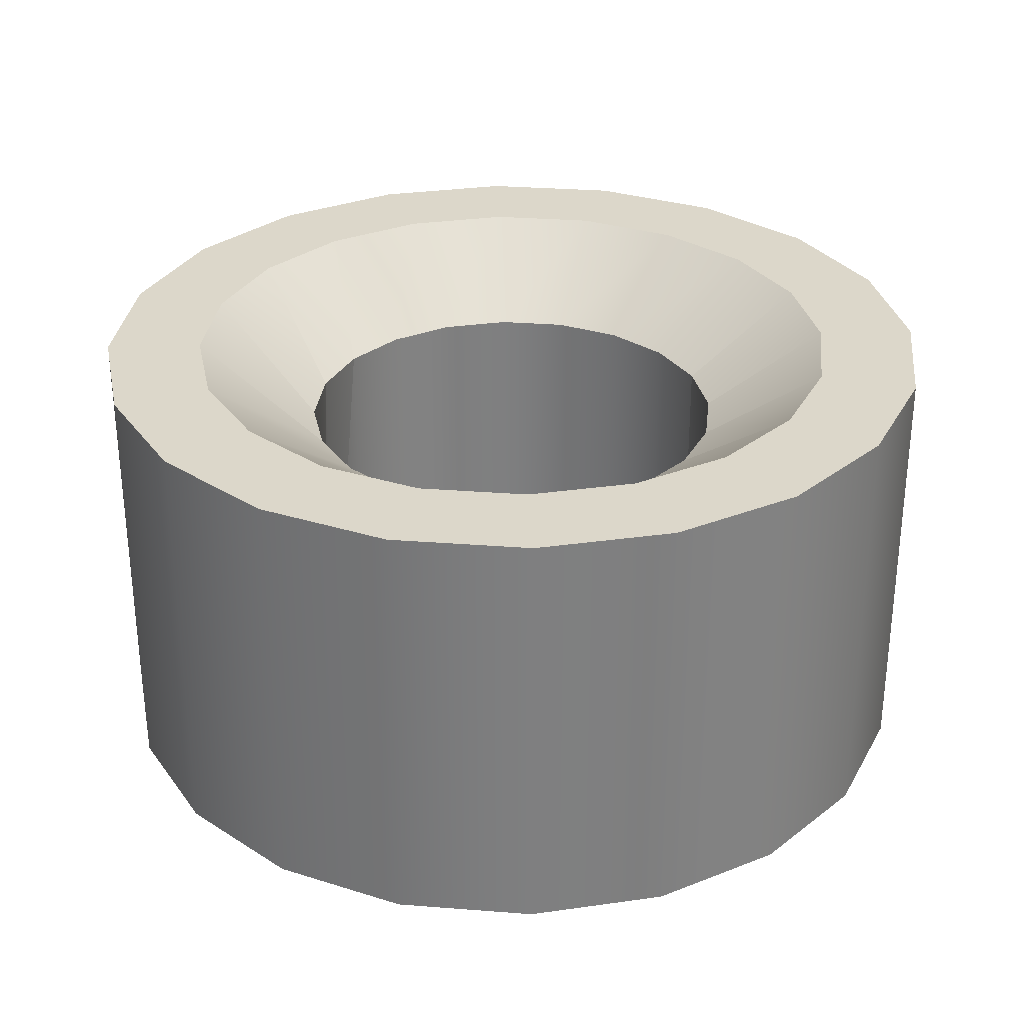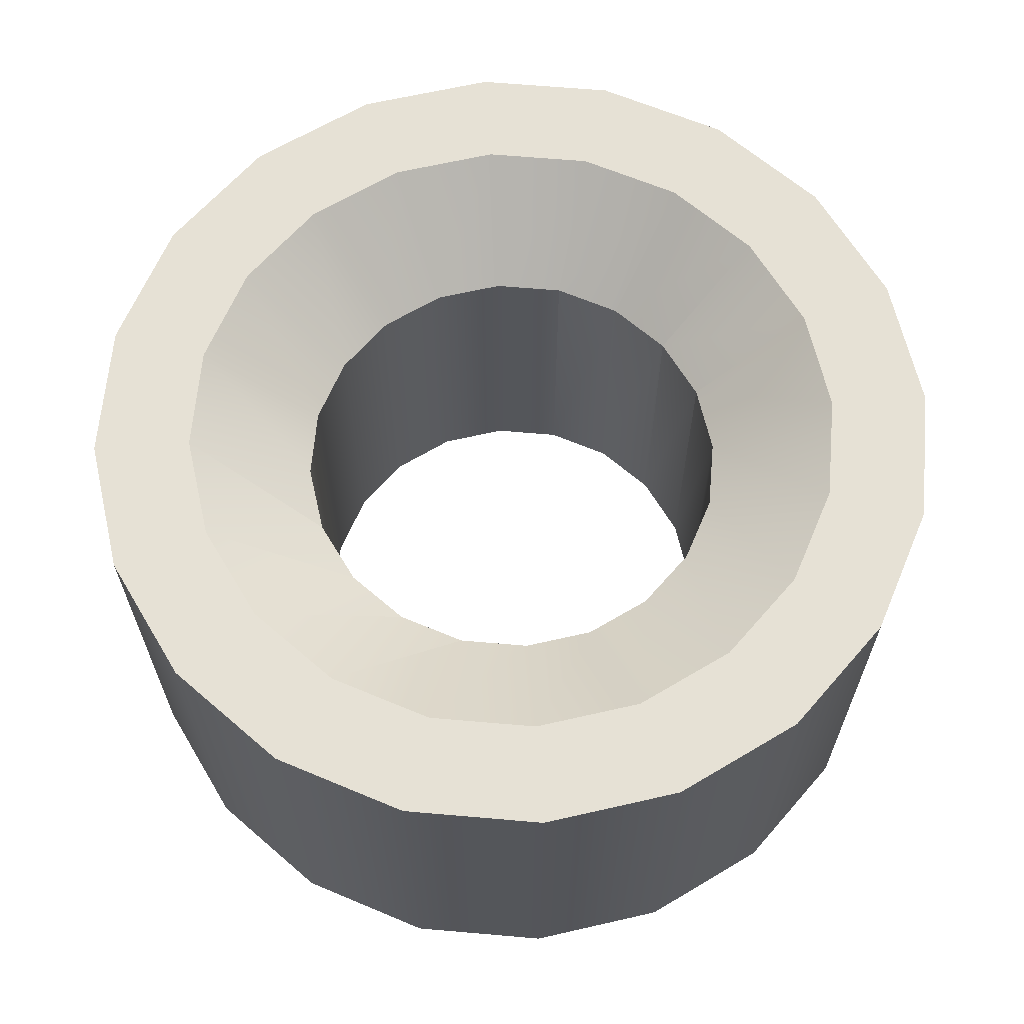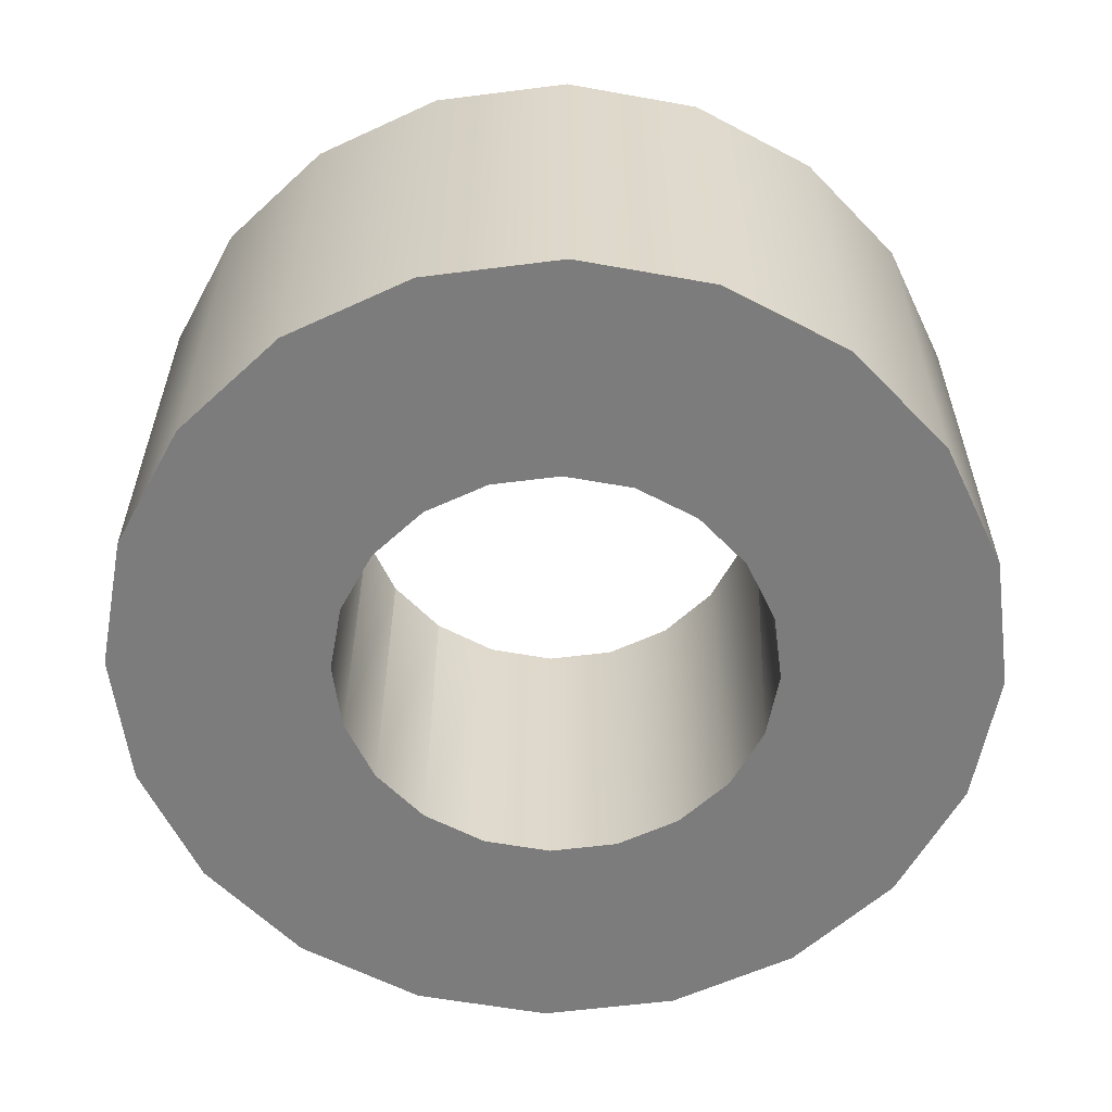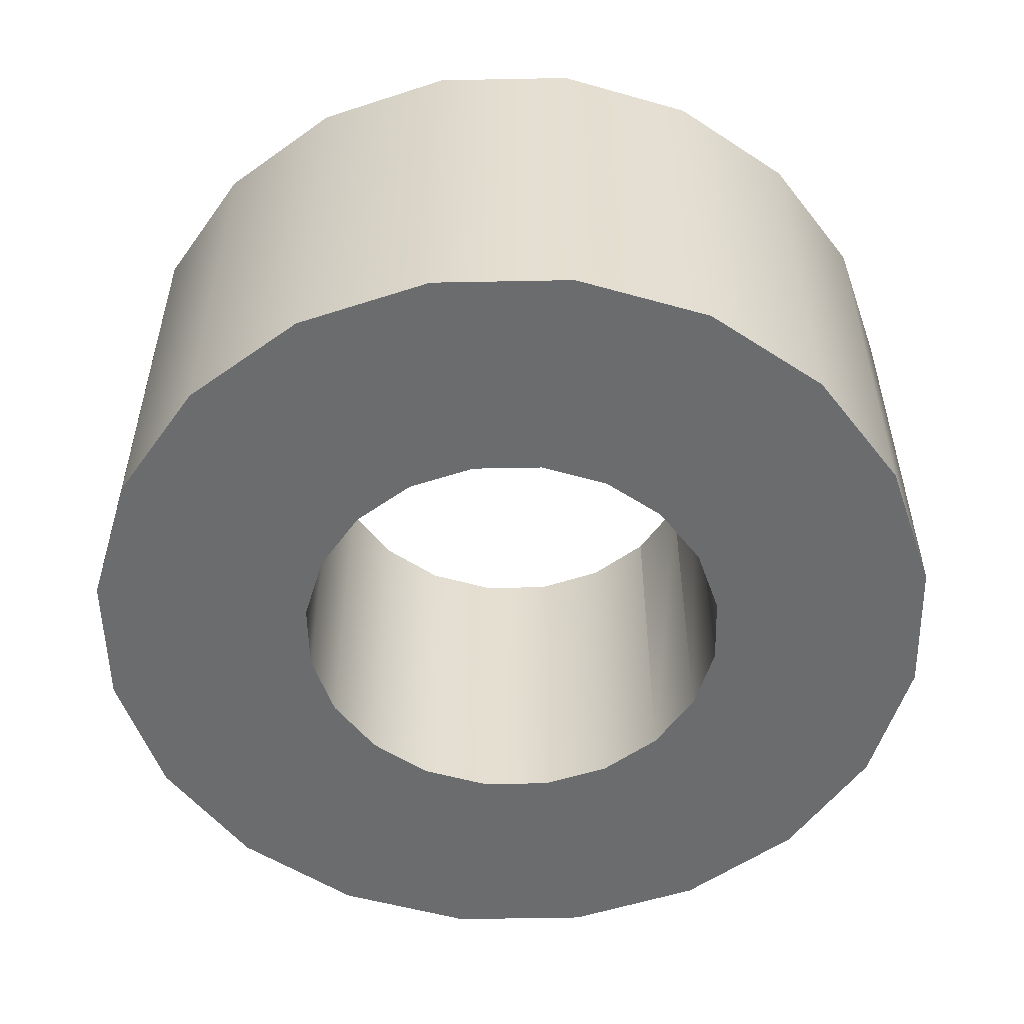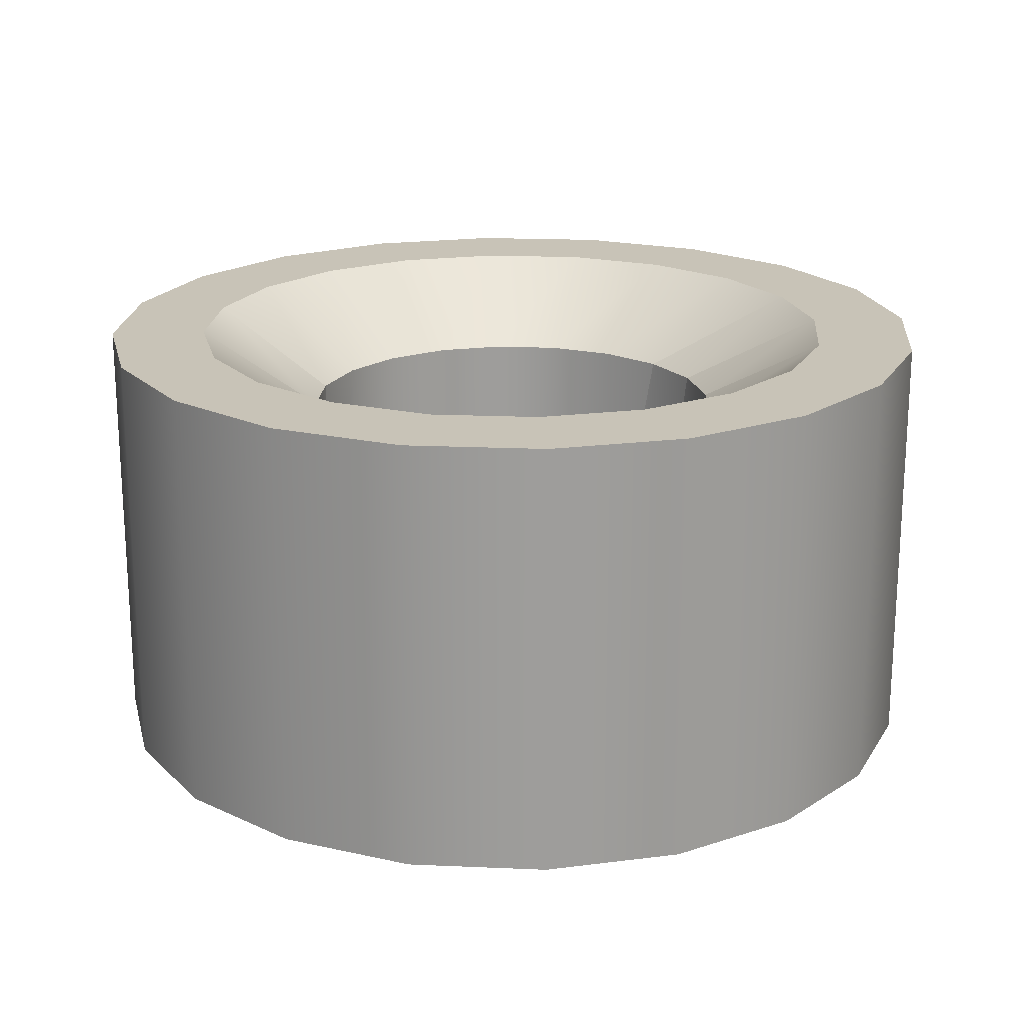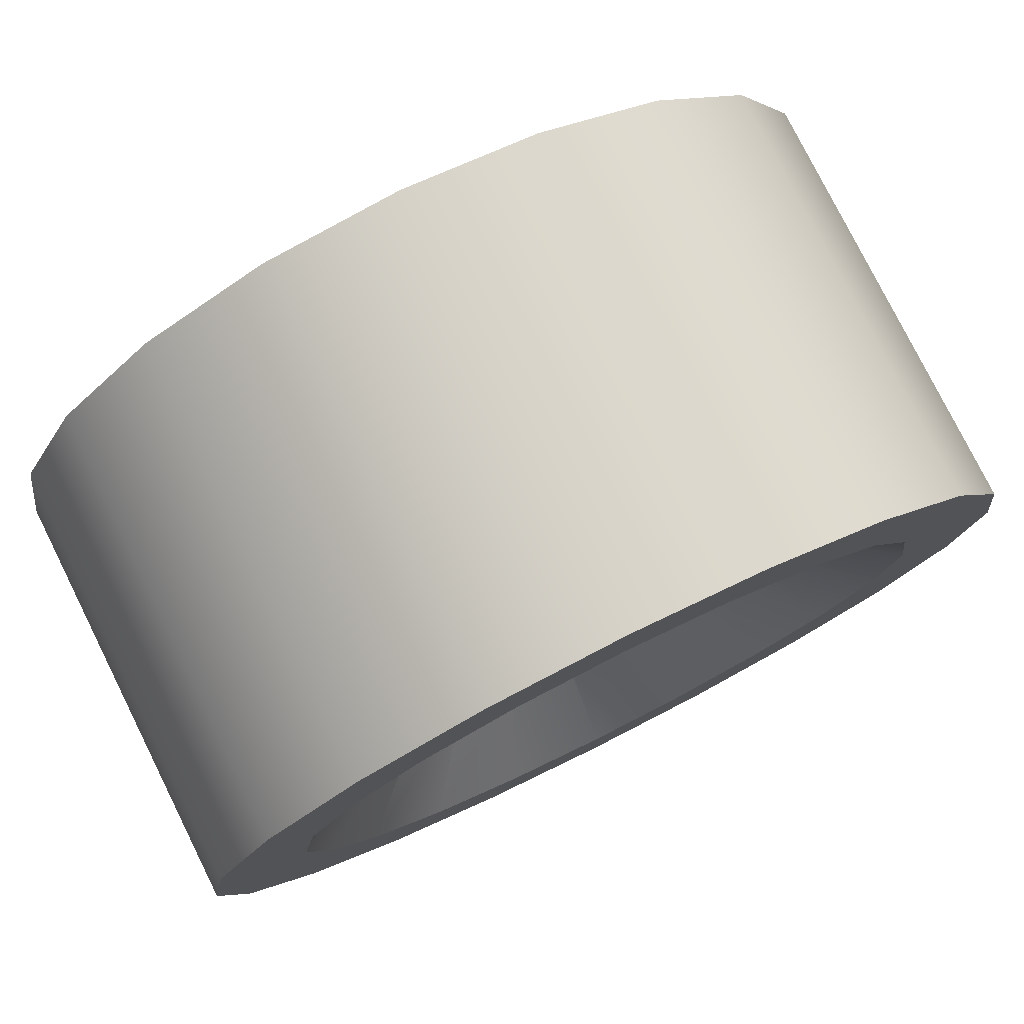
<metadata>
{"format":"obj","ext":"obj","renderer":"f3d","projection":"perspective","resolution":1024,"background":"white","views":[{"elev":30.5,"azim":69.4,"up":"+Y"},{"elev":64.6,"azim":14.0,"up":"+Y"},{"elev":-58.8,"azim":-91.5,"up":"+Y"},{"elev":-53.6,"azim":46.2,"up":"+Y"},{"elev":19.8,"azim":-130.4,"up":"+Y"},{"elev":78.3,"azim":153.5,"up":"+Z"}]}
</metadata>
<code>
g default
v 0.4755 0.3071 -0.1545
v 0.4755 -0.5 -0.1545
v 0.5 -0.5 -0
v 0.5 0.3071 0
v 0.4045 -0.5 -0.2939
v 0.4045 0.3071 -0.2939
v 0.4045 0.3071 -0.2939
v 0.9511 -0.5 -0.309
v 1 -0.5 -0
v 0.4755 -0.5 0.1545
v 0.4755 0.3071 0.1545
v 0.2939 -0.5 -0.4045
v 0.2939 0.3071 -0.4045
v 0.2939 0.3071 -0.4045
v 0.809 -0.5 -0.5878
v 0.9511 0.5 -0.309
v 1 0.5 0
v 0.9511 -0.5 0.309
v 0.4045 -0.5 0.2939
v 0.4045 0.3071 0.2939
v 0.1545 -0.5 -0.4755
v 0.1545 0.3071 -0.4755
v 0.1545 0.3071 -0.4755
v 0.5878 -0.5 -0.809
v 0.809 0.5 -0.5878
v 0.7742 0.5 0
v 0.7363 0.5 -0.2392
v 0.9511 0.5 0.309
v 0.809 -0.5 0.5878
v 0.2939 -0.5 0.4045
v 0.2939 0.3071 0.4045
v -0 -0.5 -0.5
v 0 0.3071 -0.5
v -0 0.3071 -0.5
v 0.309 -0.5 -0.9511
v 0.5878 0.5 -0.809
v 0.6263 0.5 -0.455
v 0.6263 0.5 -0.455
v 0.7363 0.5 0.2392
v 0.809 0.5 0.5878
v 0.5878 -0.5 0.809
v 0.1545 -0.5 0.4755
v 0.1545 0.3071 0.4755
v -0.1545 0.3071 -0.4755
v -0.1545 -0.5 -0.4755
v -0 -0.5 -1
v 0.309 0.5 -0.9511
v 0.455 0.5 -0.6263
v 0.455 0.5 -0.6263
v 0.6263 0.5 0.455
v 0.5878 0.5 0.809
v 0.309 -0.5 0.9511
v 0 -0.5 0.5
v 0 0.3071 0.5
v 0 0.3071 0.5
v -0.2939 0.3071 -0.4045
v -0.2939 -0.5 -0.4045
v -0.309 -0.5 -0.9511
v -0 0.5 -1
v 0.2392 0.5 -0.7363
v 0.2392 0.5 -0.7363
v 0.455 0.5 0.6263
v 0.309 0.5 0.9511
v 0 -0.5 1
v -0.1545 -0.5 0.4755
v -0.1545 0.3071 0.4755
v -0.1545 0.3071 0.4755
v -0.4045 0.3071 -0.2939
v -0.4045 -0.5 -0.2939
v -0.5878 -0.5 -0.809
v -0.309 0.5 -0.9511
v -0 0.5 -0.7742
v -0 0.5 -0.7742
v 0.2392 0.5 0.7363
v 0.2392 0.5 0.7363
v 0 0.5 1
v -0.309 -0.5 0.9511
v -0.2939 -0.5 0.4045
v -0.2939 0.3071 0.4045
v -0.2939 0.3071 0.4045
v -0.4755 0.3071 -0.1545
v -0.4755 -0.5 -0.1545
v -0.809 -0.5 -0.5878
v -0.5878 0.5 -0.809
v -0.2392 0.5 -0.7363
v -0.2392 0.5 -0.7363
v 0 0.5 0.7742
v 0 0.5 0.7742
v -0.309 0.5 0.9511
v -0.5878 -0.5 0.809
v -0.4045 -0.5 0.2939
v -0.4045 0.3071 0.2939
v -0.4045 0.3071 0.2939
v -0.5 0.3071 0
v -0.5 -0.5 -0
v -0.9511 -0.5 -0.309
v -0.809 0.5 -0.5878
v -0.455 0.5 -0.6263
v -0.2392 0.5 0.7363
v -0.2392 0.5 0.7363
v -0.5878 0.5 0.809
v -0.809 -0.5 0.5878
v -0.4755 -0.5 0.1545
v -0.4755 0.3071 0.1545
v -1 -0.5 -0
v -0.9511 0.5 -0.309
v -0.6263 0.5 -0.455
v -0.455 0.5 0.6263
v -0.455 0.5 0.6263
v -0.809 0.5 0.5878
v -0.9511 -0.5 0.309
v -1 0.5 0
v -0.7363 0.5 -0.2392
v -0.6263 0.5 0.455
v -0.6263 0.5 0.455
v -0.9511 0.5 0.309
v -0.7742 0.5 0
v -0.7363 0.5 0.2392
g pPipe2
f 1 2 3 4
f 5 2 1 6 7
f 8 9 3 2
f 4 3 10 11
f 12 5 7 13 14
f 15 8 2 5
f 16 17 9 8
f 9 18 10 3
f 11 10 19 20
f 21 12 14 22 23
f 24 15 5 12
f 25 16 8 15
f 26 17 16 27
f 17 28 18 9
f 18 29 19 10
f 20 19 30 31
f 32 21 23 33 34
f 35 24 12 21
f 36 25 15 24
f 27 16 25 37 38
f 39 28 17 26
f 28 40 29 18
f 29 41 30 19
f 31 30 42 43
f 44 45 32 34
f 46 35 21 32
f 47 36 24 35
f 37 25 36 48 49
f 50 40 28 39
f 40 51 41 29
f 41 52 42 30
f 42 53 54 55 43
f 56 57 45 44
f 58 46 32 45
f 59 47 35 46
f 48 36 47 60 61
f 62 51 40 50
f 51 63 52 41
f 52 64 53 42
f 53 65 66 67 54
f 68 69 57 56
f 70 58 45 57
f 71 59 46 58
f 60 47 59 72 73
f 74 63 51 62 75
f 63 76 64 52
f 64 77 65 53
f 65 78 79 80 66
f 81 82 69 68
f 83 70 57 69
f 84 71 58 70
f 72 59 71 85 86
f 87 76 63 74 88
f 76 89 77 64
f 77 90 78 65
f 78 91 92 93 79
f 94 95 82 81
f 96 83 69 82
f 97 84 70 83
f 85 71 84 98
f 99 89 76 87 100
f 89 101 90 77
f 90 102 91 78
f 92 91 103 104
f 104 103 95 94
f 105 96 82 95
f 106 97 83 96
f 98 84 97 107
f 108 101 89 99 109
f 101 110 102 90
f 102 111 103 91
f 111 105 95 103
f 112 106 96 105
f 107 97 106 113
f 114 110 101 108 115
f 110 116 111 102
f 116 112 105 111
f 113 106 112 117
f 118 116 110 114
f 117 112 116 118
f 107 113 81 68
f 98 107 68 56
f 113 117 94 81
f 86 85 98 56 44
f 117 118 104 94
f 73 72 86 44 34 33
f 118 114 115 93 92 104
f 61 60 73 33 23 22
f 115 108 109 80 79 93
f 49 48 61 22 14 13
f 109 99 100 67 66 80
f 38 37 49 13 7 6
f 100 87 88 55 54 67
f 27 38 6 1
f 88 74 75 43 55
f 26 27 1 4
f 75 62 31 43
f 39 26 4 11
f 62 50 20 31
f 50 39 11 20

</code>
